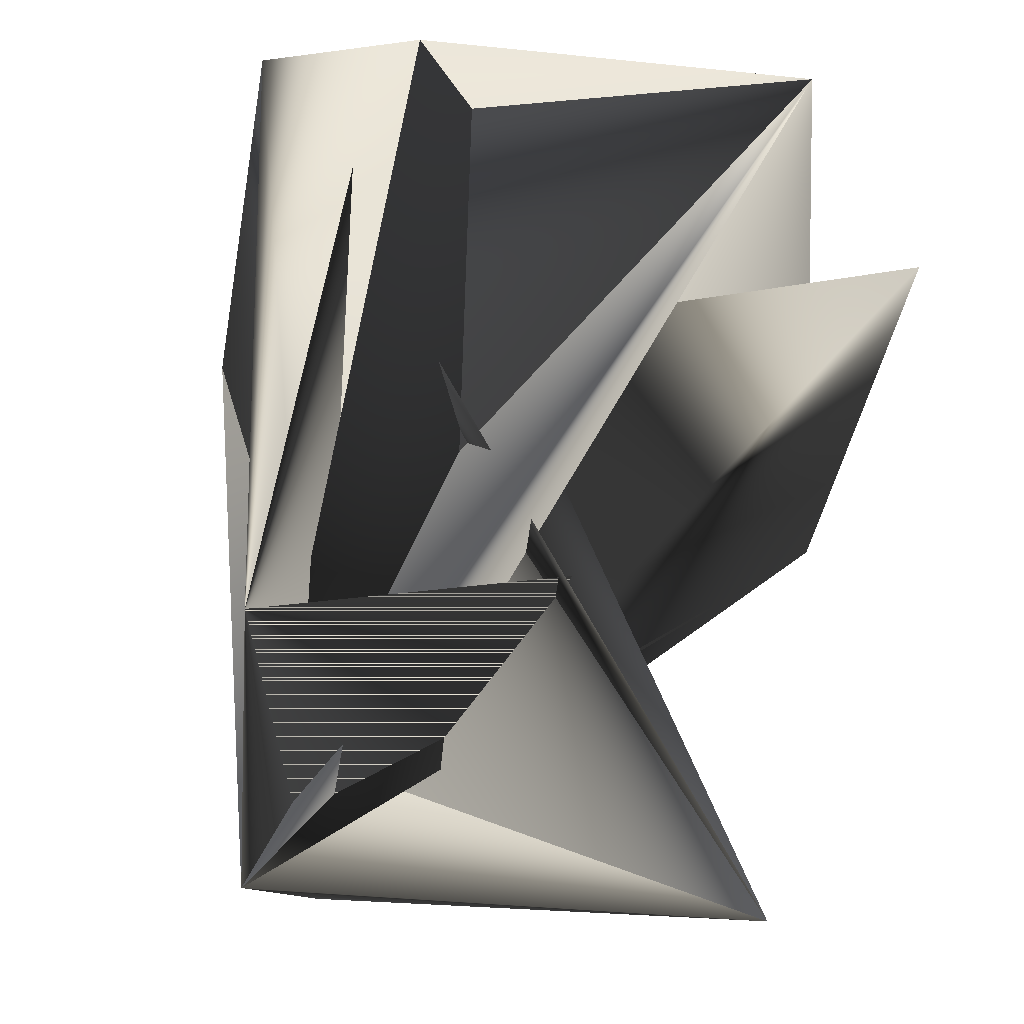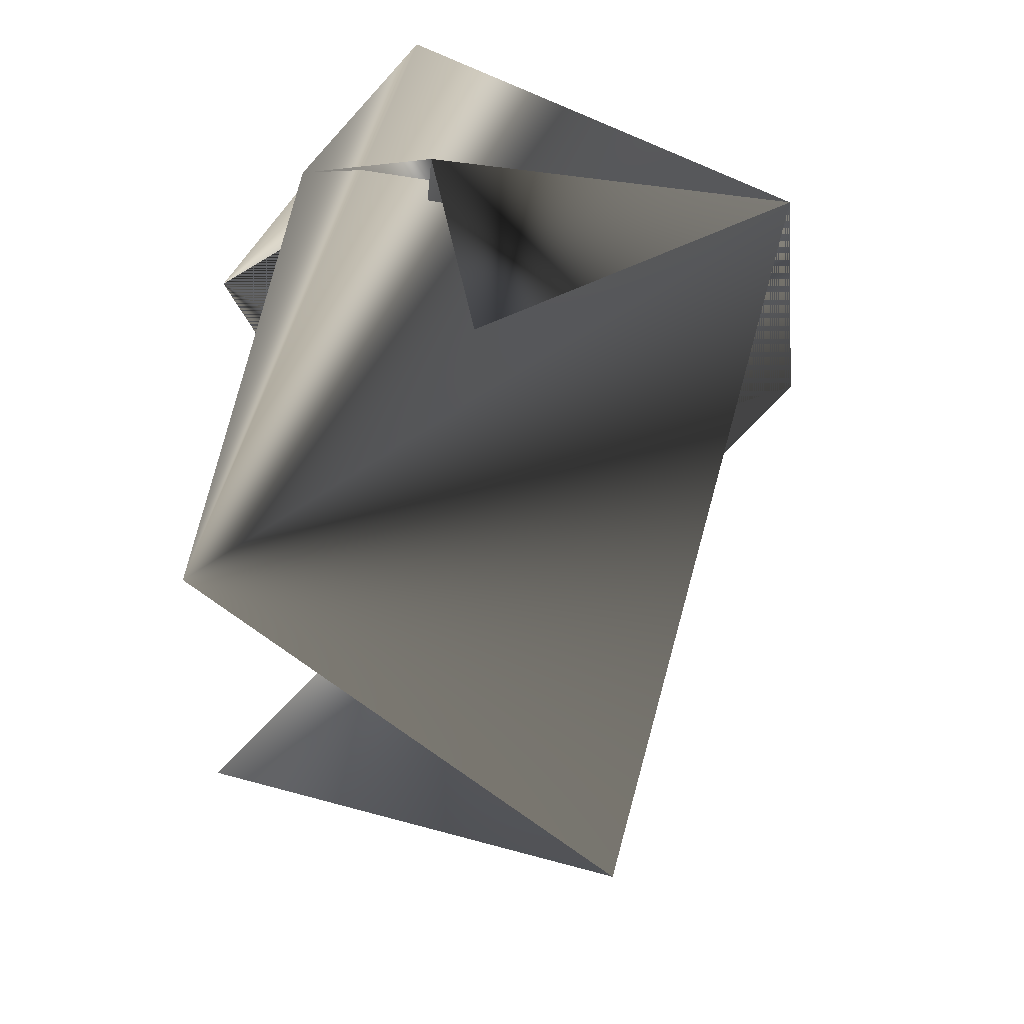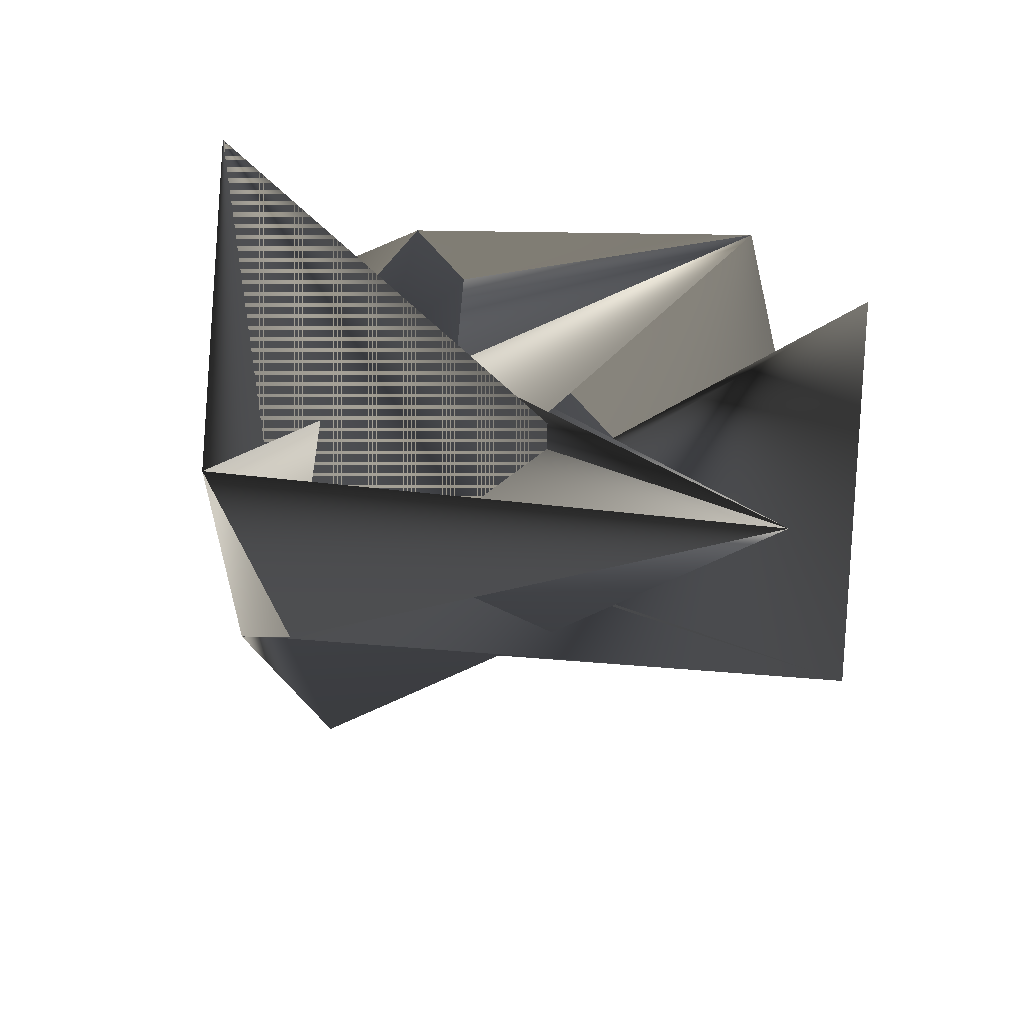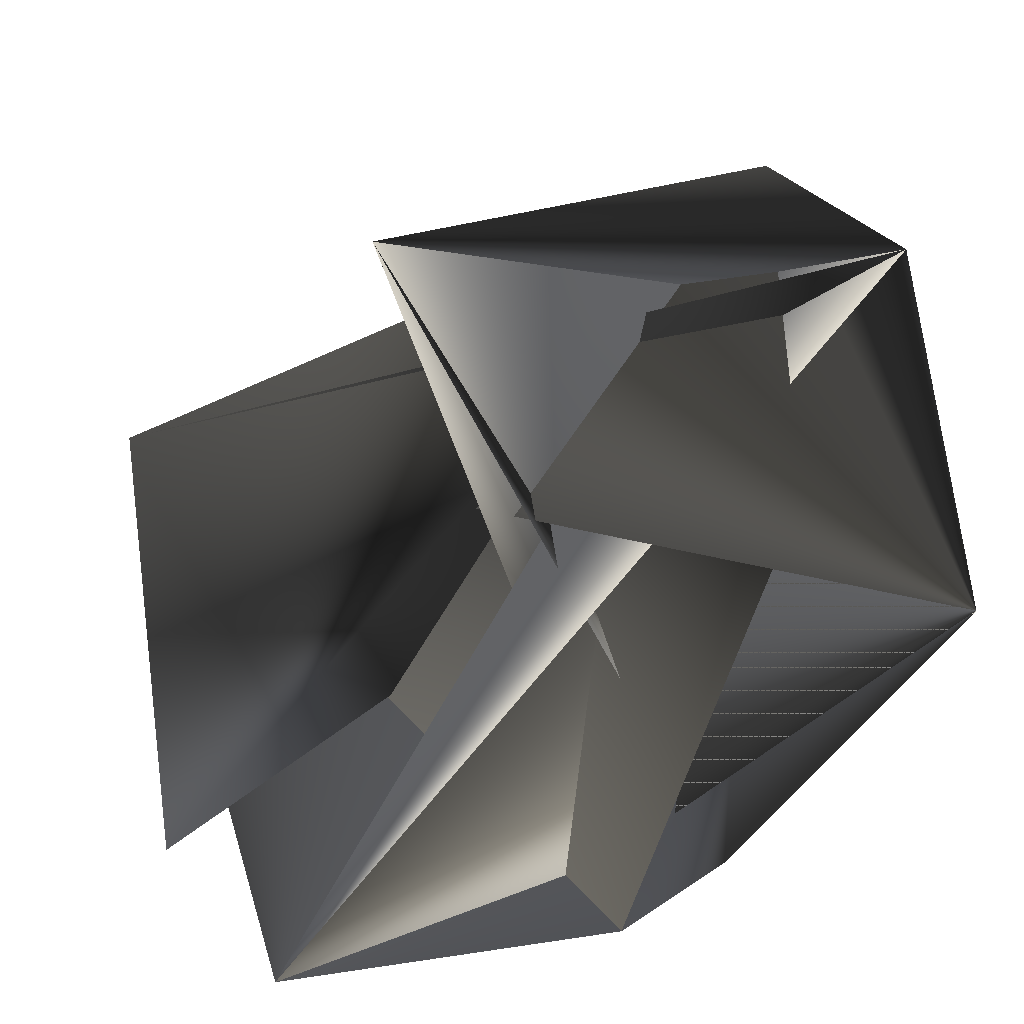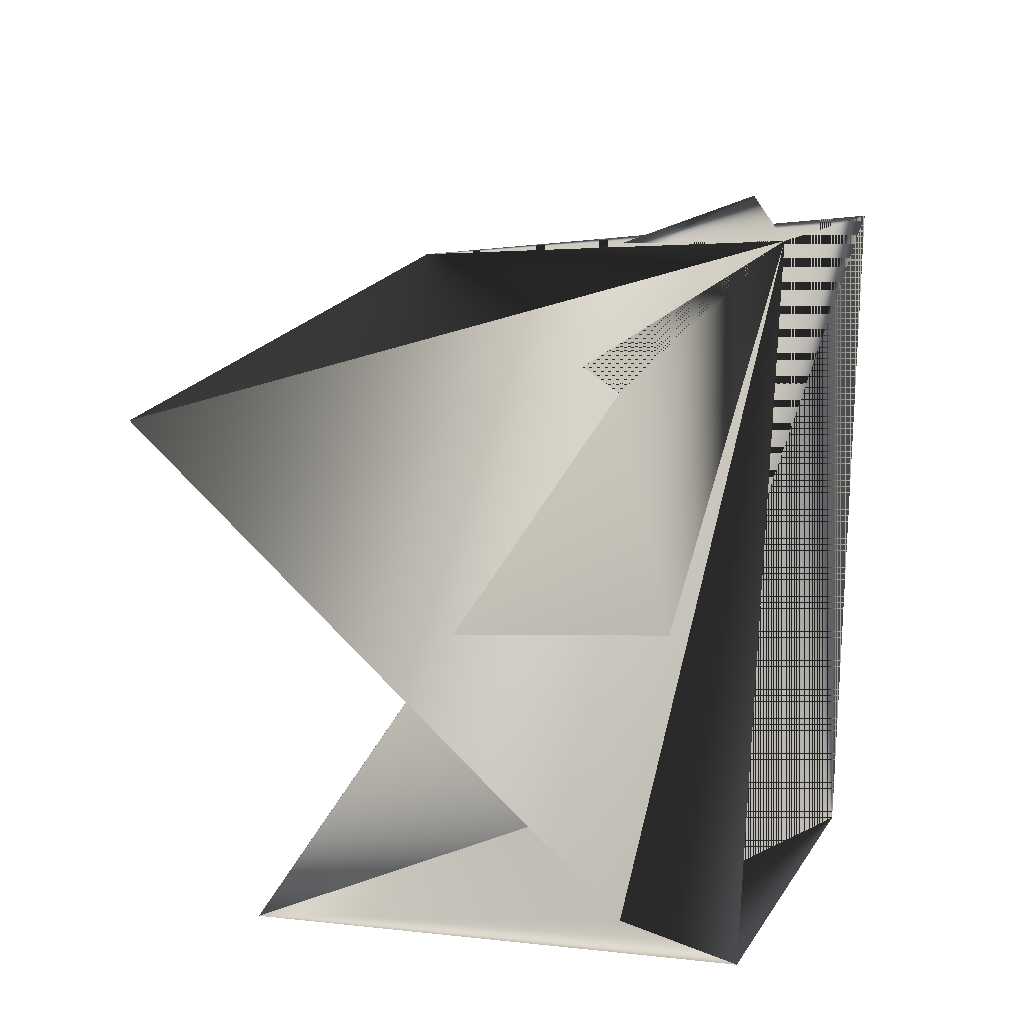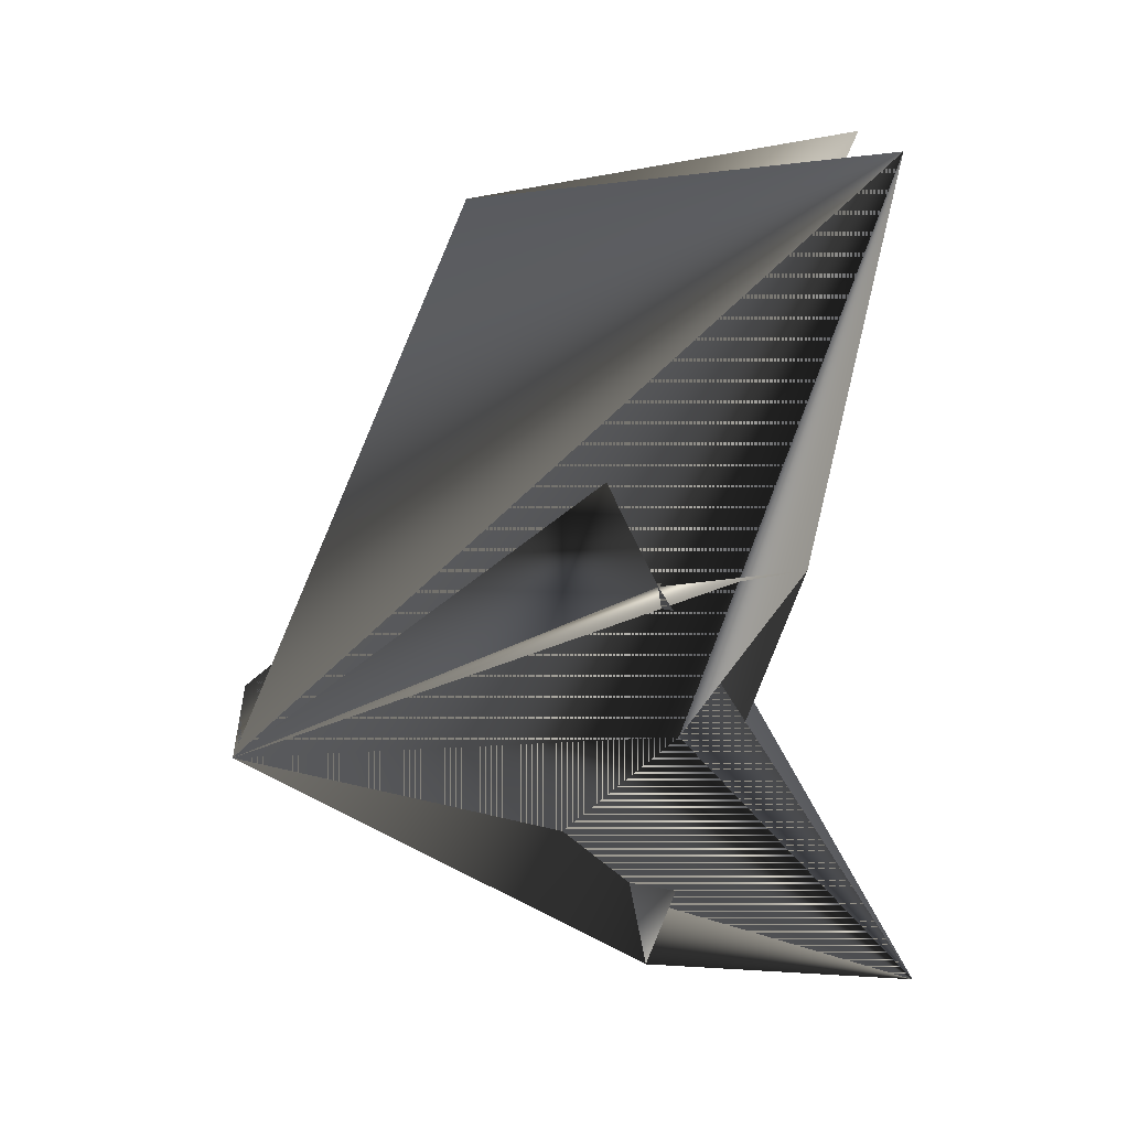
<metadata>
{"format":"obj","ext":"obj","renderer":"f3d","projection":"perspective","resolution":1024,"background":"white","views":[{"elev":-12.6,"azim":153.9,"up":"+Y"},{"elev":68.5,"azim":-97.0,"up":"+Y"},{"elev":-73.6,"azim":159.2,"up":"+Y"},{"elev":-50.9,"azim":-8.5,"up":"+Z"},{"elev":71.3,"azim":11.4,"up":"+Z"},{"elev":69.7,"azim":83.2,"up":"+Y"}]}
</metadata>
<code>
v -0.144 0.009944 1.094
v -0.07031 -0.1104 1.132
v -0.08391 -0.01898 1.186
v -0.07042 0.01385 1.132
v -0.08861 -0.1104 1.15
v -0.1022 -0.04593 1.186
v -0.1758 -0.04984 1.147
v -0.08871 0.01385 1.114
v -0.05683 -0.07752 1.096
v -0.1623 -0.01701 1.094
v -0.08871 0.01385 1.132
v -0.1439 -0.1143 1.111
f 1 2 3
f 1 4 5
f 1 6 3
f 1 3 6
f 1 3 4
f 1 5 2
f 1 3 6
f 1 4 3
f 1 6 3
f 1 7 8
f 1 8 4
f 1 3 7
f 7 5 9
f 7 10 5
f 7 9 5
f 7 3 10
f 3 11 8
f 3 7 5
f 3 8 7
f 3 8 5
f 3 5 8
f 3 5 11
f 3 4 6
f 3 4 5
f 3 5 4
f 5 10 3
f 5 2 9
f 5 3 2
f 5 11 12
f 5 2 8
f 5 12 2
f 11 6 12
f 11 7 3
f 11 3 6
f 11 5 7
f 11 9 5
f 11 5 8
f 11 5 9
f 2 12 6
f 2 6 3
f 2 7 8
f 2 3 7
f 2 5 9
f 4 12 6
f 4 3 12
f 4 9 5
f 4 8 5
f 4 5 9
f 12 3 6
f 7 5 8

</code>
